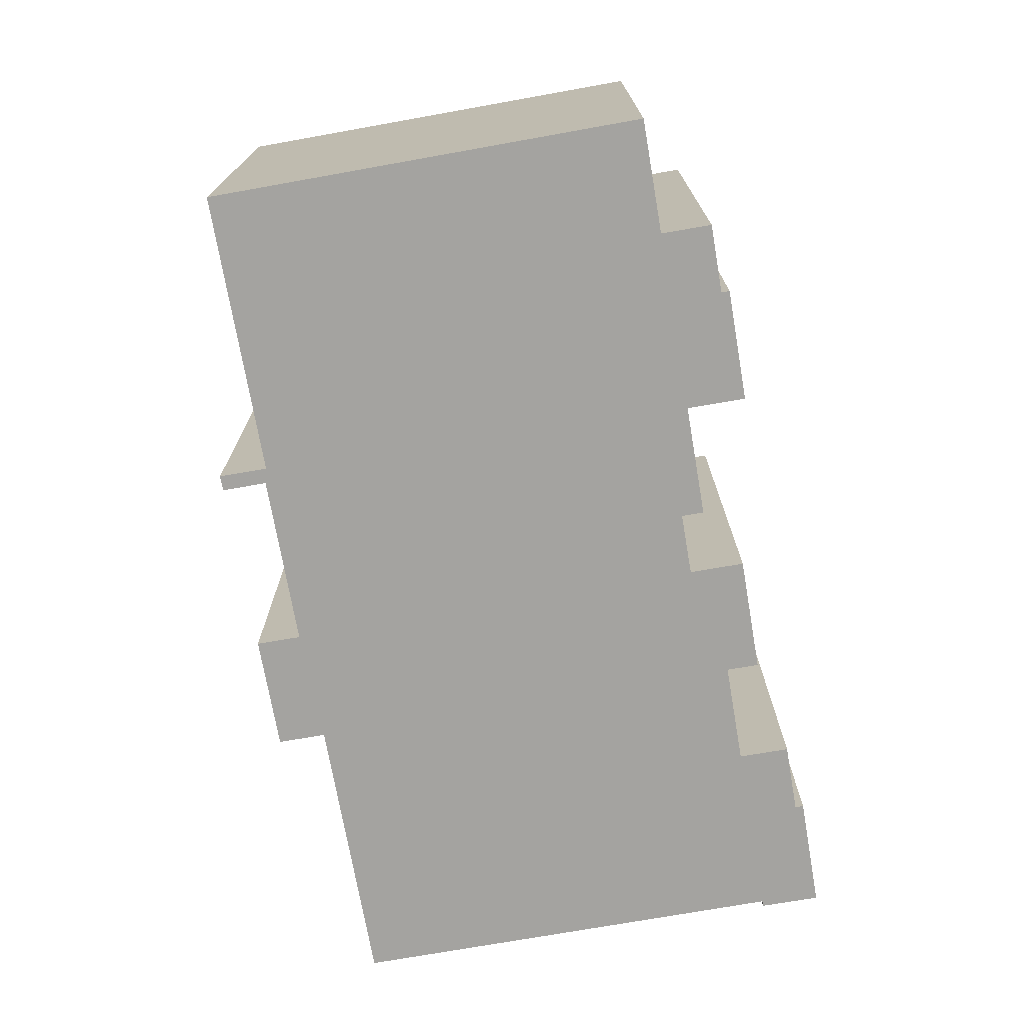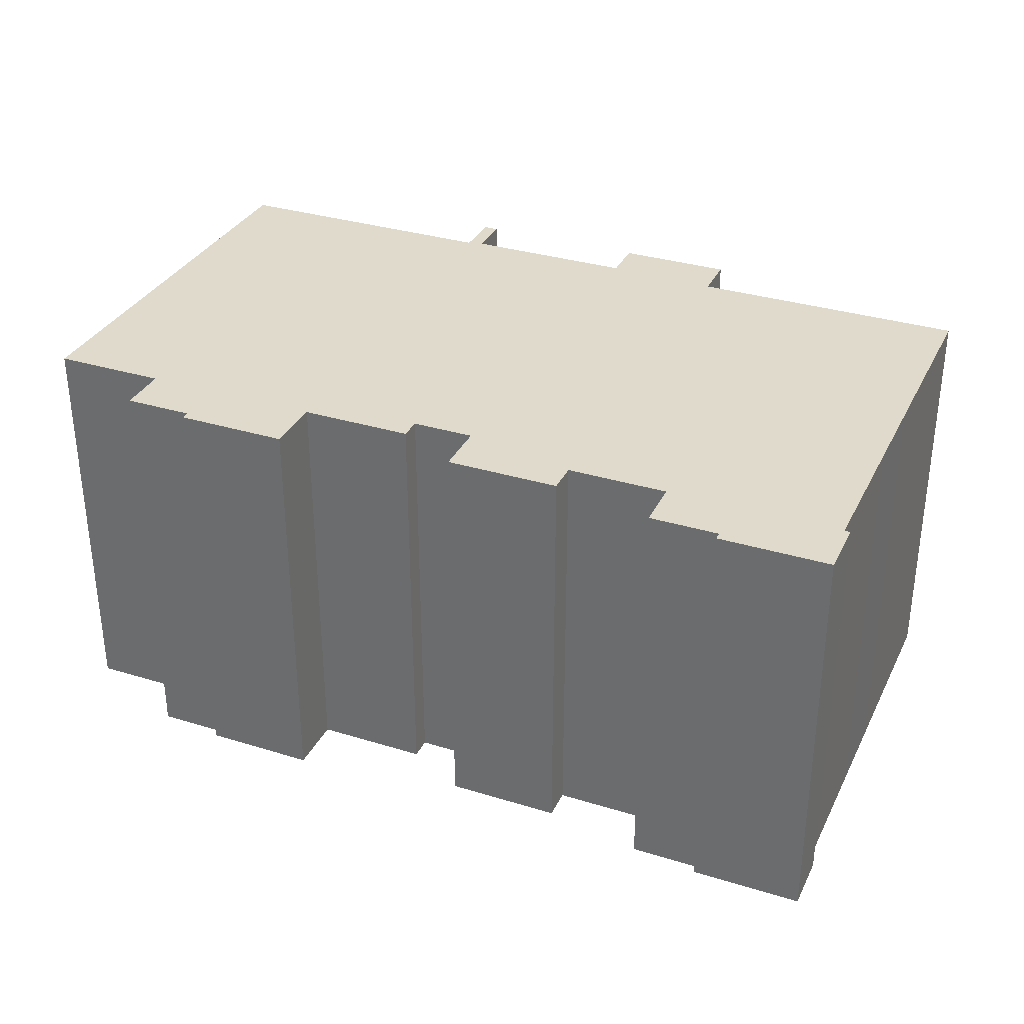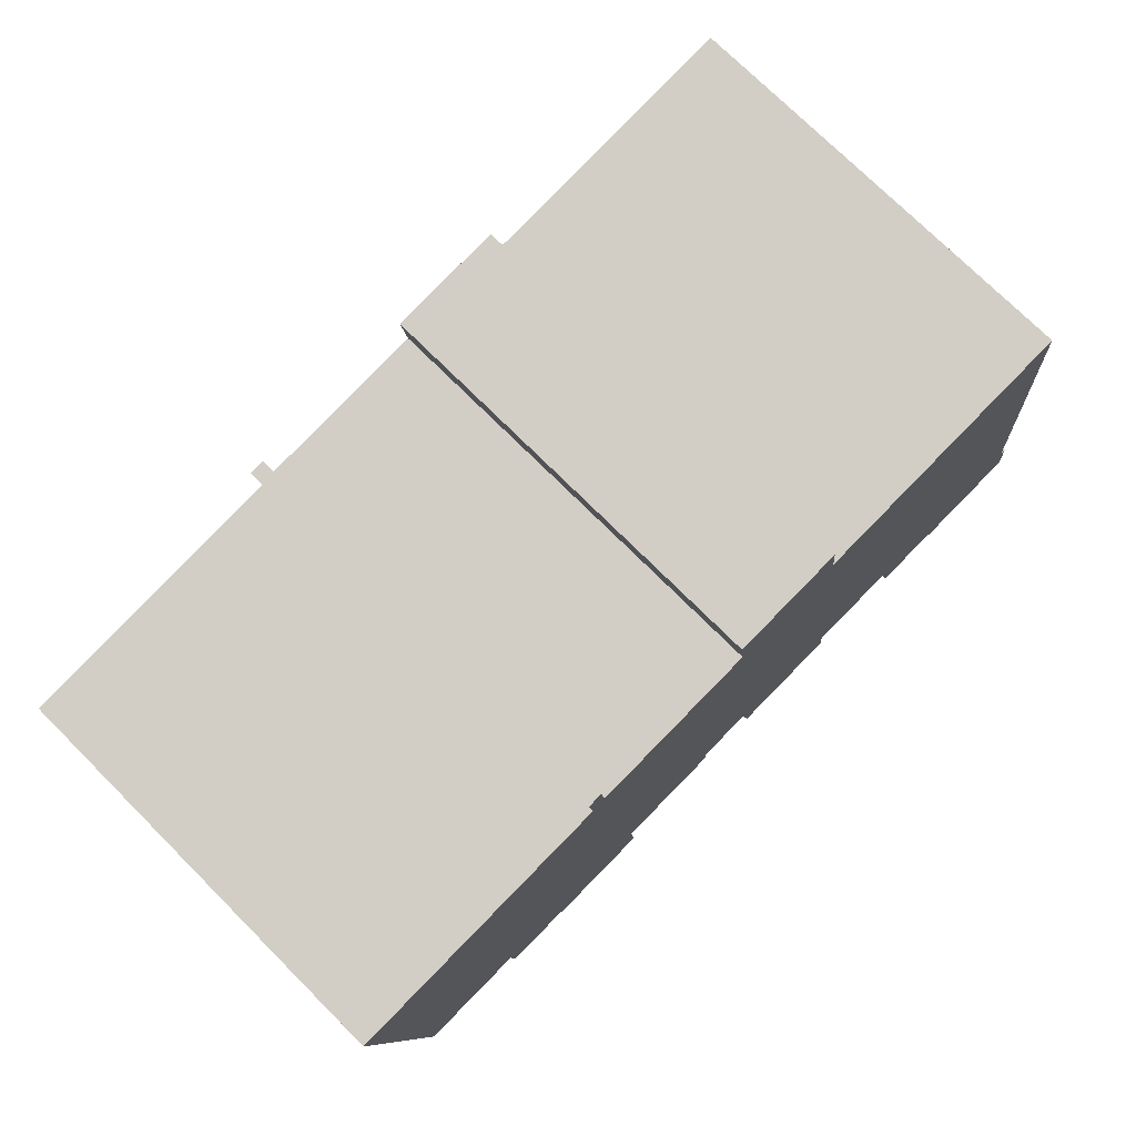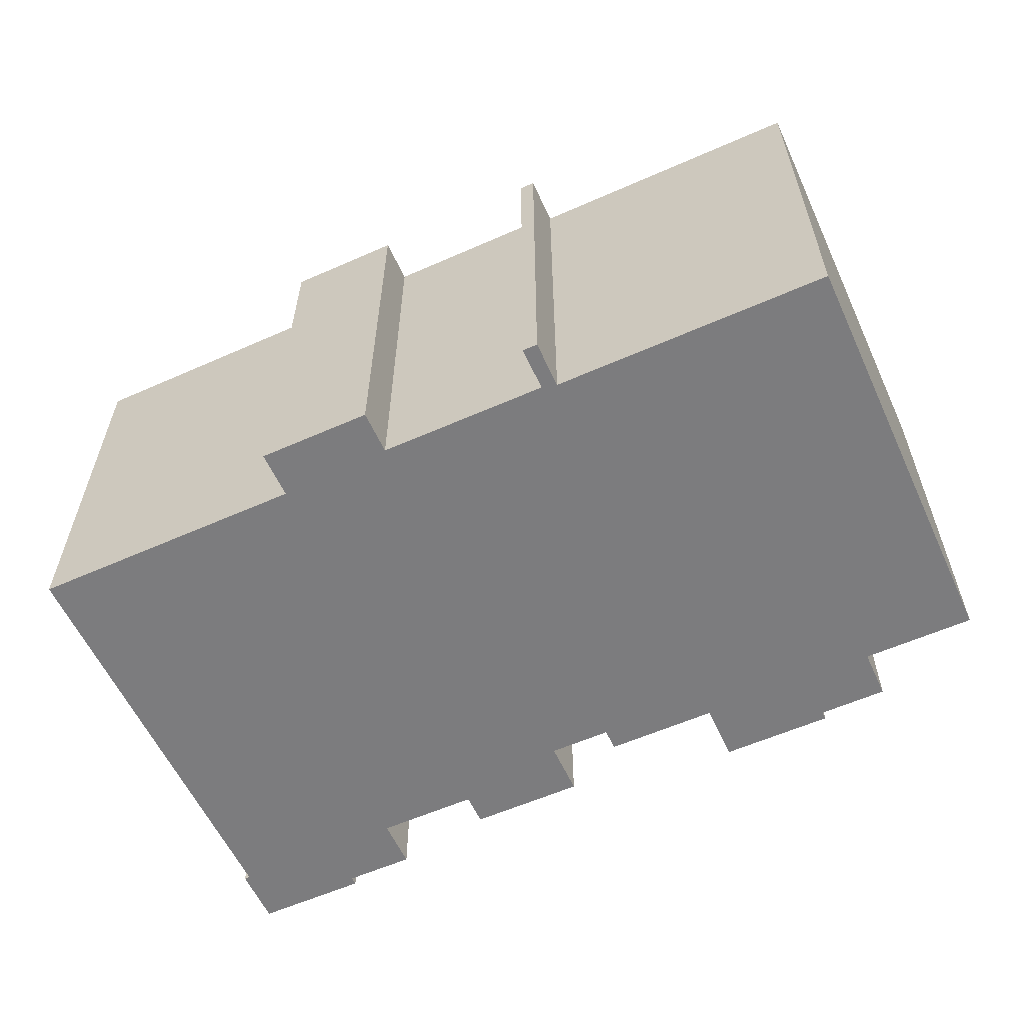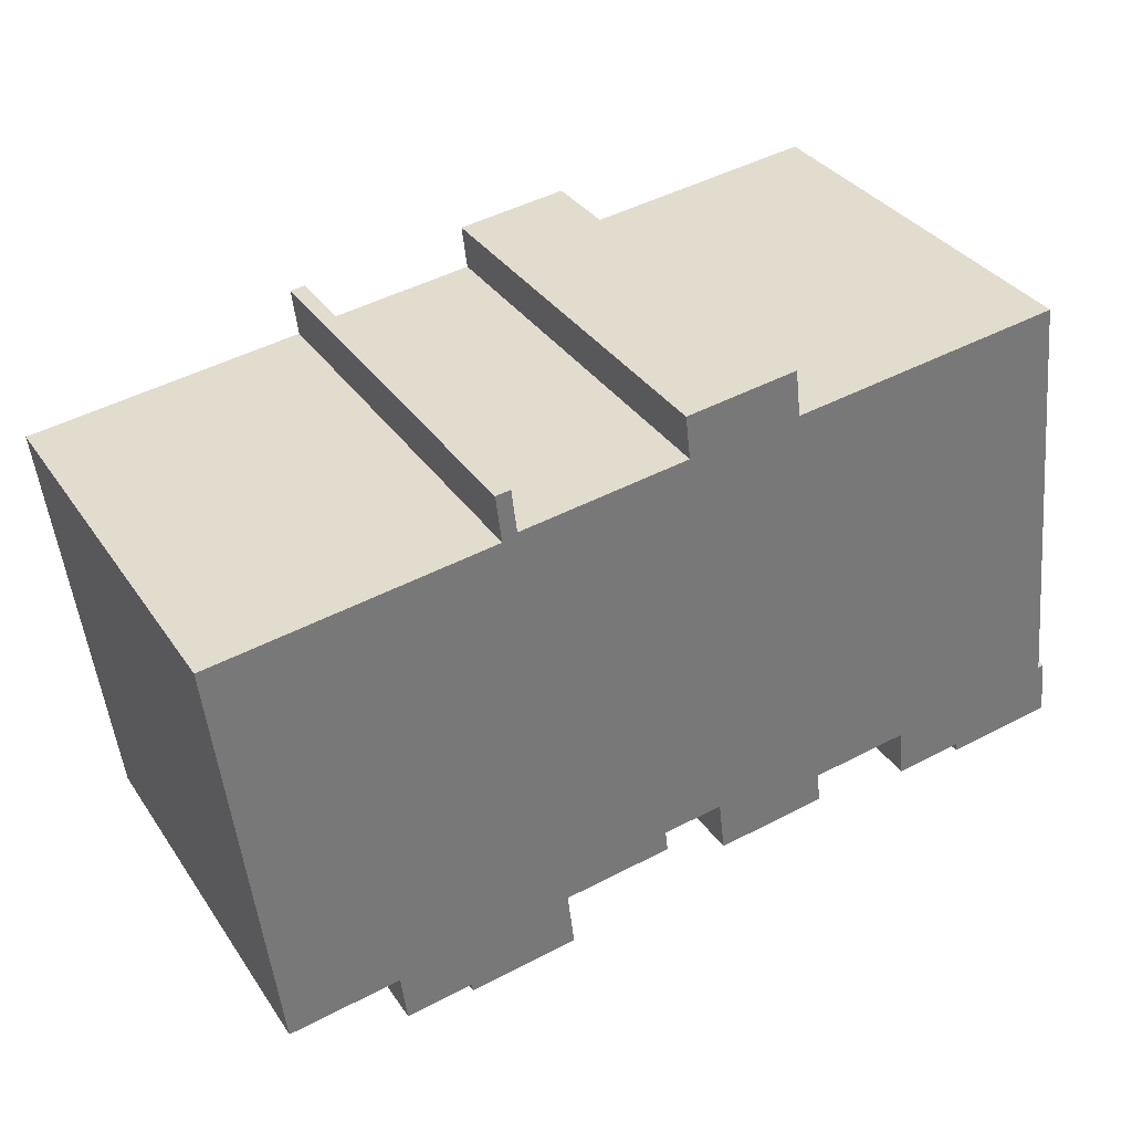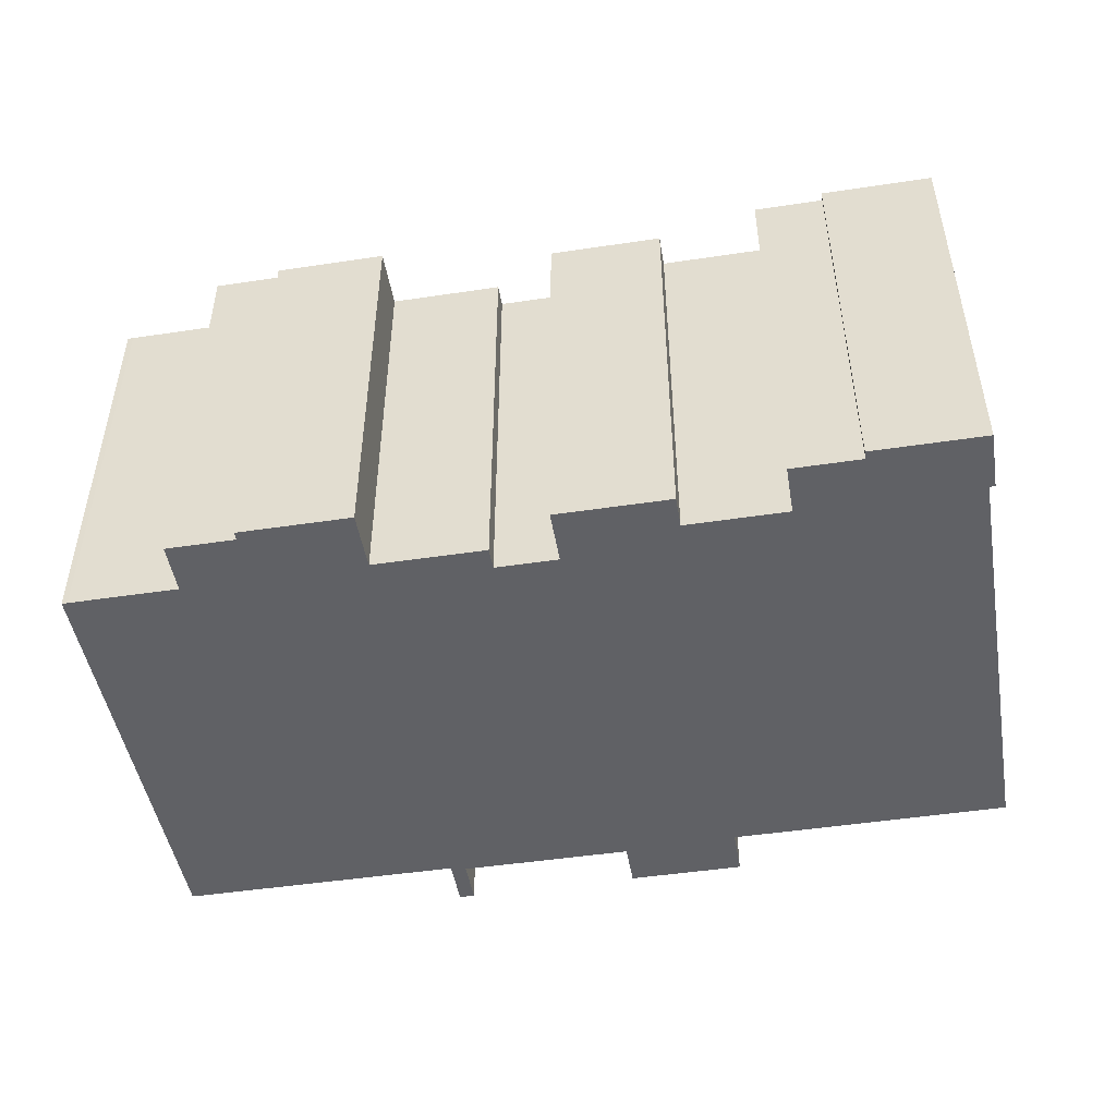
<metadata>
{"format":"obj","ext":"obj","renderer":"f3d","projection":"perspective","resolution":1024,"background":"white","views":[{"elev":-72.8,"azim":106.8,"up":"+Y"},{"elev":33.0,"azim":-150.1,"up":"+Y"},{"elev":74.8,"azim":134.9,"up":"+Z"},{"elev":-58.9,"azim":31.4,"up":"+Y"},{"elev":34.4,"azim":150.6,"up":"+Z"},{"elev":-48.1,"azim":-163.5,"up":"+Y"}]}
</metadata>
<code>
v  0 0 0
v  0.3379 -9.364e-17 1.529
v  0.1885 -9.475e-17 1.547
v  2.947 2.198e-17 -0.3589
v  2.972 8.663e-18 -0.1415
v  4.799 2.227e-17 -0.3637
v  4.959 -5.849e-17 0.9553
v  1.043 -4.632e-16 7.565
v  9.017 -7.402e-16 12.09
v  1.675 -7.943e-16 12.97
v  0.7859 -3.283e-16 5.362
v  7.627 -3.858e-17 0.6301
v  10.54 3.56e-17 -0.5814
v  7.524 1.303e-17 -0.2128
v  12.03 -7.233e-16 11.81
v  12.17 -7.95e-16 12.98
v  10.72 -5.247e-17 0.8569
v  16.53 -6.897e-16 11.26
v  12.35 -4.023e-17 0.657
v  12.28 -4.391e-18 0.07171
v  15.24 1.769e-17 -0.289
v  9.17 -8.174e-16 13.35
v  17.07 -7.585e-16 12.39
v  16.68 -7.614e-16 12.44
v  15.05 1.125e-16 -1.836
v  16.92 -6.807e-16 11.12
v  18 1.345e-16 -2.196
v  18.02 1.211e-16 -1.978
v  24.32 -6.252e-16 10.21
v  19.99 5.318e-17 -0.8685
v  19.83 1.346e-16 -2.197
v  22.84 7.447e-17 -1.216
v  23.54 -2.179e-16 3.558
v  22.98 7.552e-17 -1.233
v  23.69 -2.92e-16 4.768
v  0.1888 11.1 1.547
v  0.0002371 11.1 -0.0003518
v  0.3381 11.1 1.529
v  0.7861 11.1 5.361
v  1.043 11.1 7.565
v  1.675 11.1 12.97
v  9.017 11.1 12.09
v  9.17 11.1 13.35
v  12.17 11.1 12.98
v  12.03 11.1 11.81
v  16.53 11.1 11.26
v  16.68 11.1 12.44
v  17.07 11.1 12.39
v  16.92 11.1 11.12
v  24.32 11.1 10.21
v  23.69 11.1 4.768
v  23.54 11.1 3.557
v  22.98 11.1 -1.234
v  22.84 11.1 -1.217
v  19.99 11.1 -0.8688
v  19.83 11.1 -2.198
v  18.02 11.1 -1.978
v  18 11.1 -2.197
v  15.05 11.1 -1.837
v  15.24 11.1 -0.2893
v  12.28 11.1 0.07135
v  12.35 11.1 0.6567
v  10.72 11.1 0.8565
v  10.54 11.1 -0.5817
v  7.525 11.1 -0.2132
v  7.628 11.1 0.6298
v  4.96 11.1 0.9549
v  4.799 11.1 -0.364
v  2.973 11.1 -0.1418
v  2.947 11.1 -0.3593
g defaultobject
f 1 2 3
f 2 1 4
f 2 4 5
f 6 7 5
f 8 9 10
f 9 8 11
f 9 11 2
f 9 2 5
f 9 5 7
f 9 7 12
f 13 12 14
f 12 13 15
f 12 15 16
f 15 13 17
f 15 17 18
f 18 17 19
f 18 19 20
f 18 20 21
f 9 16 22
f 16 9 12
f 18 23 24
f 23 18 21
f 23 21 25
f 23 25 26
f 26 25 27
f 26 27 28
f 28 29 26
f 29 28 30
f 30 28 31
f 29 30 32
f 29 32 33
f 33 32 34
f 29 33 35
f 36 1 3
f 1 36 37
f 36 2 38
f 2 36 3
f 39 2 11
f 2 39 38
f 40 11 8
f 11 40 39
f 41 8 10
f 8 41 40
f 41 9 42
f 9 41 10
f 43 9 22
f 9 43 42
f 43 16 44
f 16 43 22
f 44 15 45
f 15 44 16
f 45 18 46
f 18 45 15
f 47 18 24
f 18 47 46
f 47 23 48
f 23 47 24
f 48 26 49
f 26 48 23
f 49 29 50
f 29 49 26
f 50 35 51
f 35 50 29
f 51 33 52
f 33 51 35
f 52 34 53
f 34 52 33
f 54 34 32
f 34 54 53
f 55 32 30
f 32 55 54
f 55 31 56
f 31 55 30
f 57 31 28
f 31 57 56
f 57 27 58
f 27 57 28
f 59 27 25
f 27 59 58
f 60 25 21
f 25 60 59
f 61 21 20
f 21 61 60
f 62 20 19
f 20 62 61
f 63 19 17
f 19 63 62
f 63 13 64
f 13 63 17
f 65 13 14
f 13 65 64
f 66 14 12
f 14 66 65
f 67 12 7
f 12 67 66
f 67 6 68
f 6 67 7
f 69 6 5
f 6 69 68
f 69 4 70
f 4 69 5
f 37 4 1
f 4 37 70
f 36 70 37
f 70 36 38
f 70 38 39
f 70 39 69
f 69 39 68
f 68 39 40
f 68 40 67
f 67 40 41
f 67 41 66
f 66 64 65
f 64 66 41
f 64 41 42
f 64 42 63
f 63 42 62
f 62 42 60
f 60 61 62
f 60 58 59
f 58 60 42
f 58 42 43
f 58 43 57
f 57 43 45
f 45 43 44
f 57 45 56
f 47 49 46
f 49 47 48
f 45 55 56
f 55 45 46
f 55 46 54
f 54 46 53
f 53 46 52
f 52 46 49
f 52 49 50
f 52 50 51

</code>
